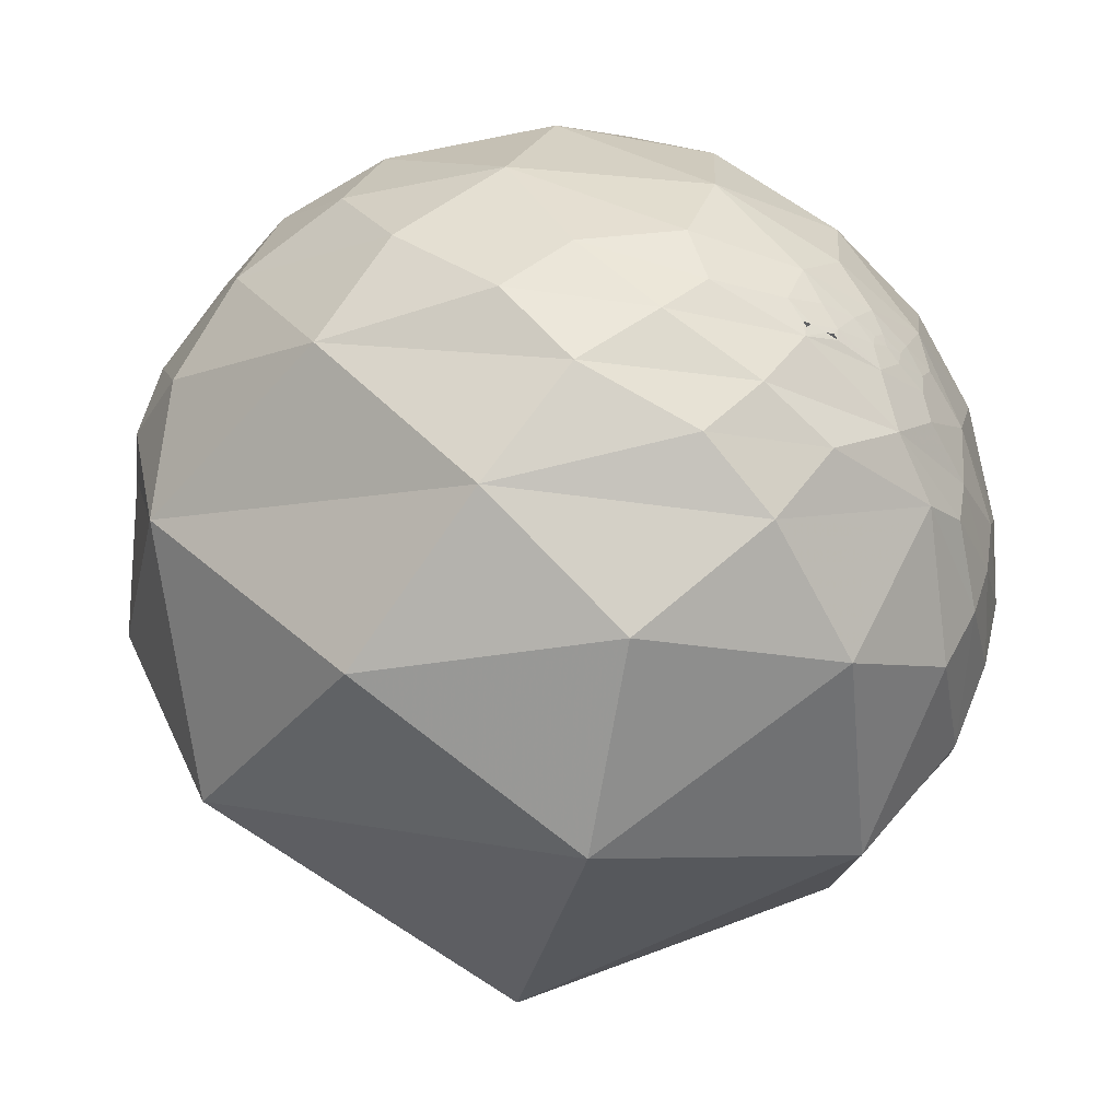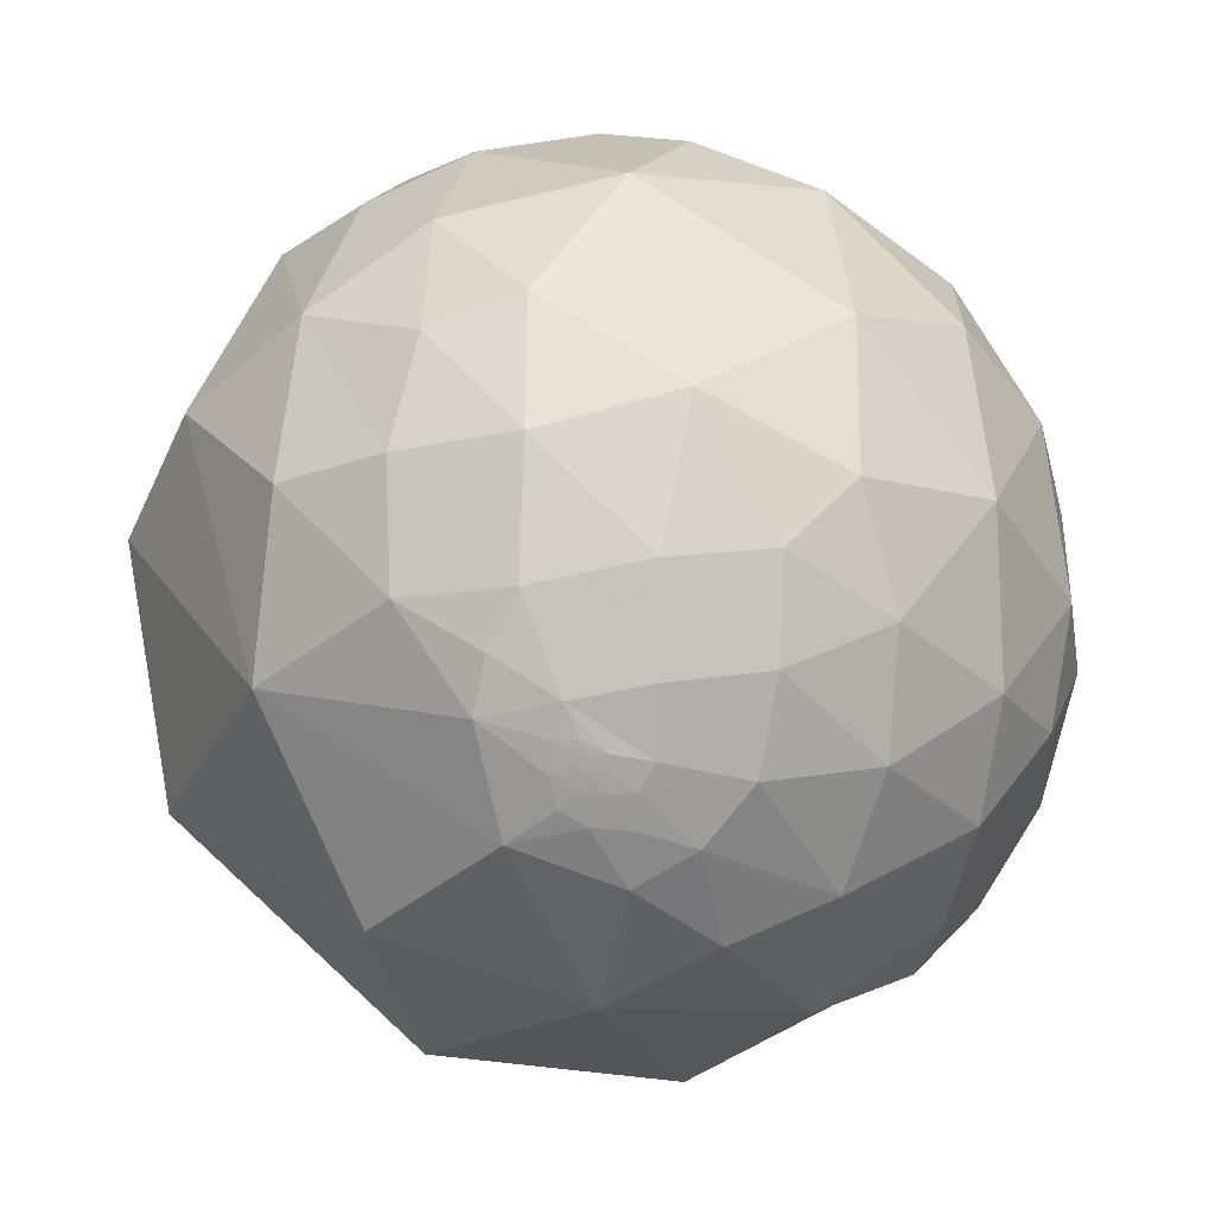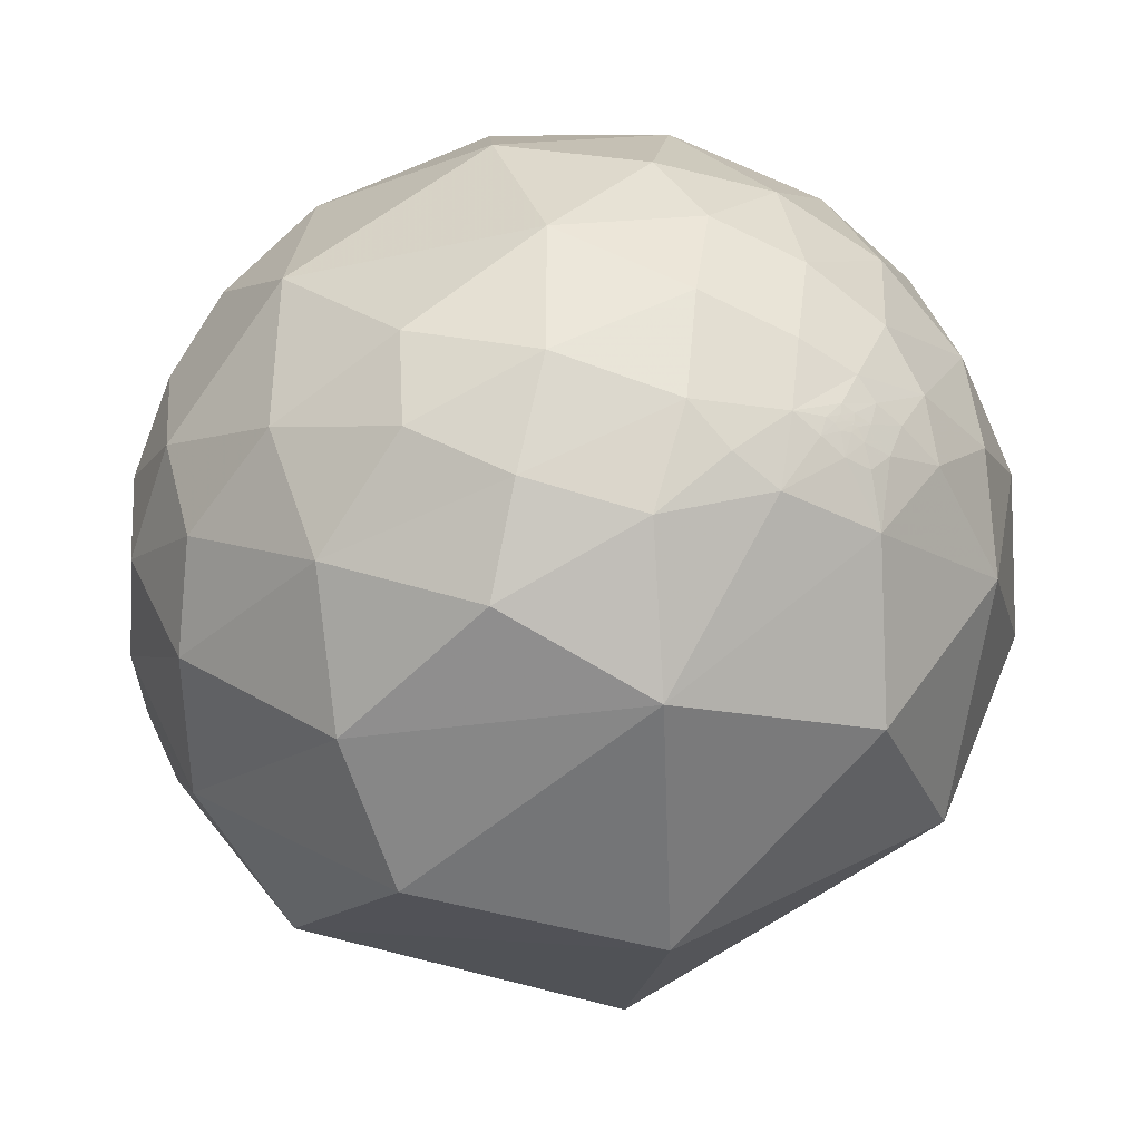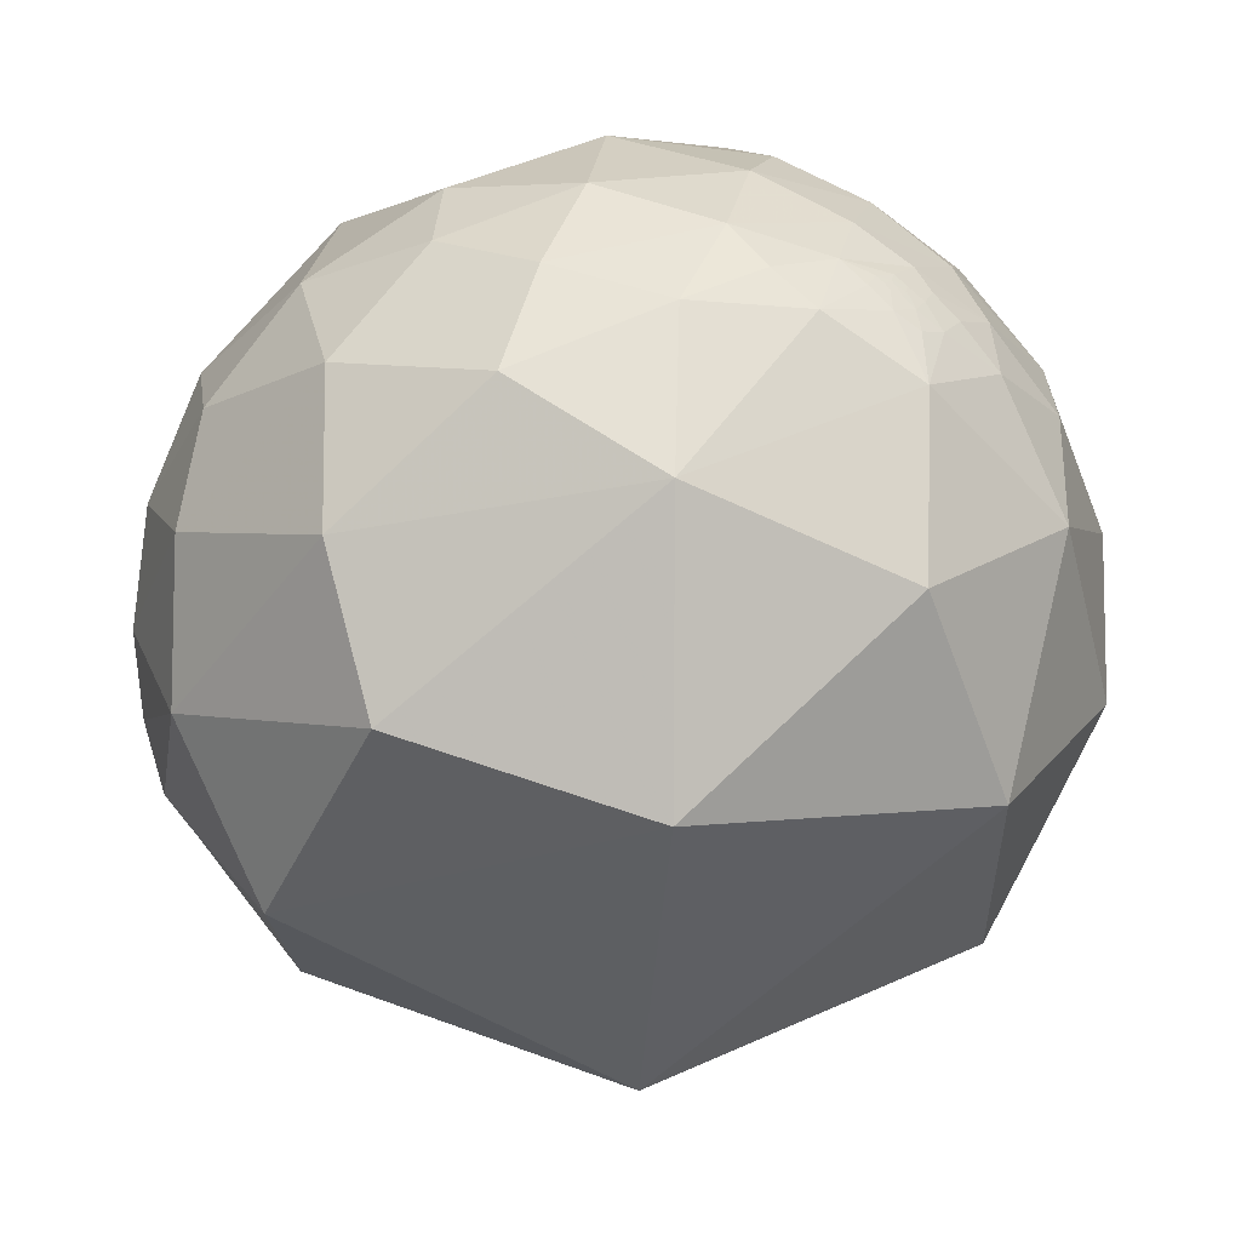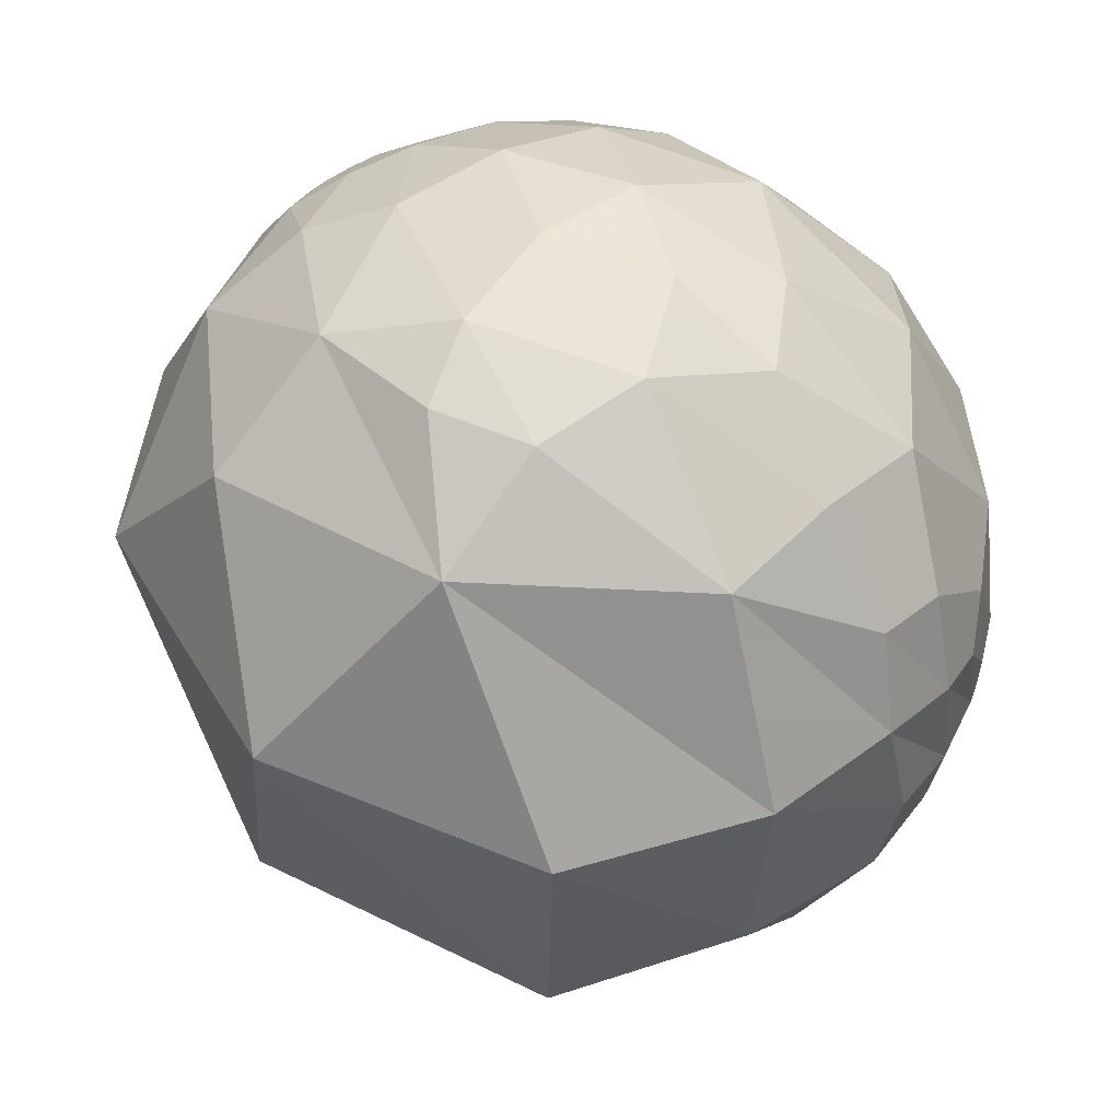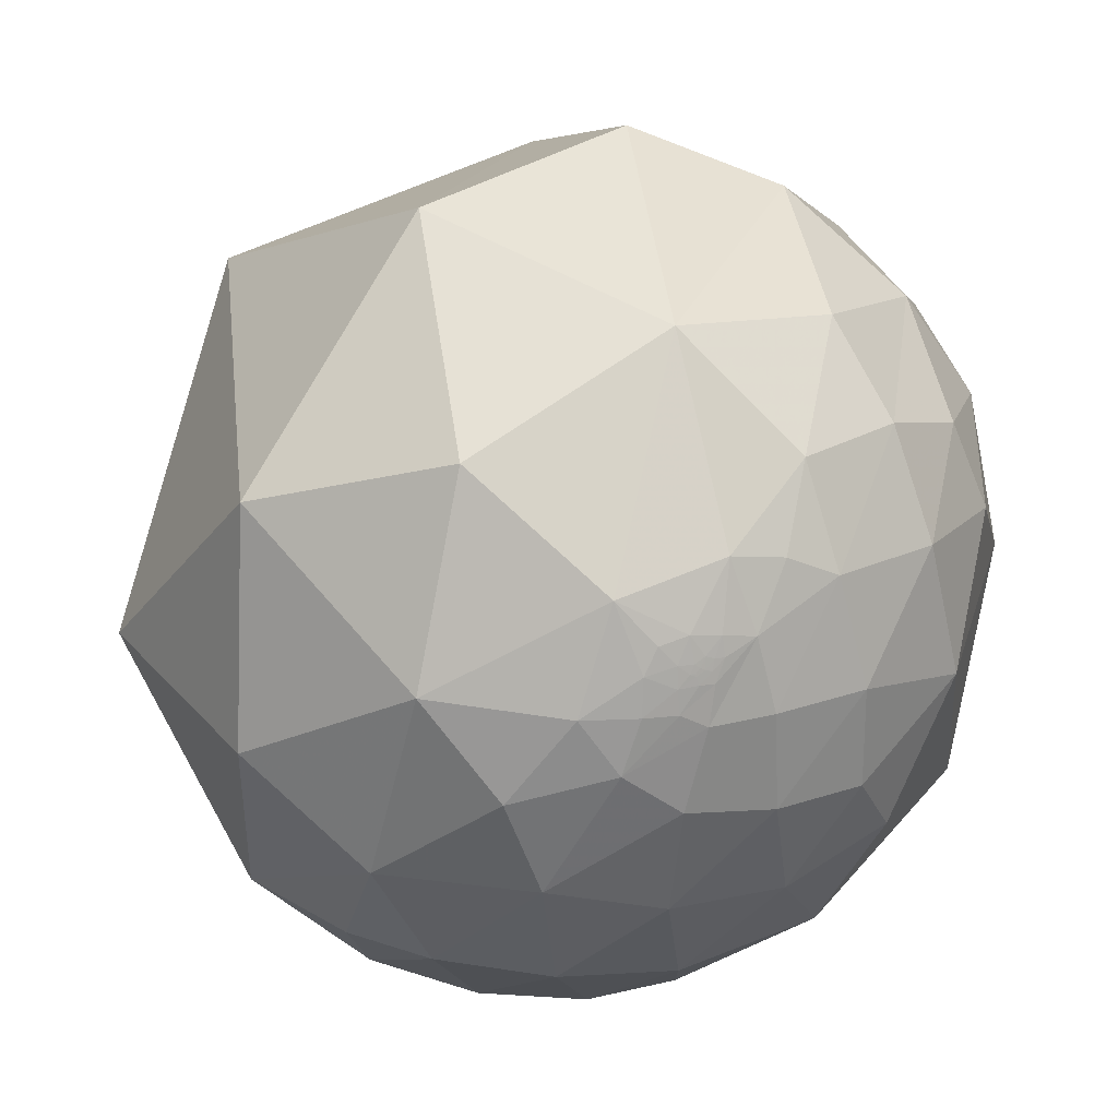
<metadata>
{"format":"obj","ext":"obj","renderer":"f3d","projection":"perspective","resolution":1024,"background":"white","views":[{"elev":-56.9,"azim":-155.0,"up":"+Y"},{"elev":71.4,"azim":96.7,"up":"+Y"},{"elev":56.5,"azim":23.1,"up":"+Y"},{"elev":26.5,"azim":29.4,"up":"+Y"},{"elev":-19.2,"azim":150.4,"up":"+Y"},{"elev":10.8,"azim":128.7,"up":"+Z"}]}
</metadata>
<code>
v -0.1425 -0.7305 -0.6679
v -0.1256 0.9799 -0.1552
v -0.6474 0.7618 0.02288
v -0.2756 -0.2958 0.9146
v -0.4713 -0.6978 0.5395
v -0.6628 -0.2436 0.7081
v -0.766 -0.137 0.6281
v -0.8321 -0.297 0.4685
v -0.5708 0.3716 0.7322
v -0.3055 -0.8984 -0.3154
v -0.03239 -0.9963 0.07958
v -0.3001 0.9382 0.1725
v 0.1173 -0.3727 -0.9205
v 0.3257 0.03505 -0.9448
v -0.6189 0.5533 0.5575
v -0.7159 -0.4432 0.5395
v -0.7901 -0.5591 0.2512
v -0.6318 -0.7018 -0.3292
v -0.6521 -0.7579 0.02127
v -0.3859 -0.5428 -0.746
v -0.3765 0.8141 -0.4422
v -0.488 0.5638 -0.6663
v 0.5185 -0.1131 -0.8476
v -0.09295 0.6557 -0.7493
v -0.5682 -0.6262 -0.5339
v -0.4976 0.7771 0.3854
v -0.7775 0.5214 0.3516
v -0.7933 0.05104 0.6067
v -0.8098 0.2894 0.5104
v 0.5787 0.8136 -0.05516
v -0.925 -0.3024 0.2301
v -0.9095 0.4003 0.1122
v -0.8661 0.4934 -0.07981
v -0.01864 0.3278 -0.9446
v -0.2076 0.9081 0.3637
v -0.5657 -0.4125 -0.714
v 0.7827 -0.6088 -0.1294
v 0.4116 -0.6184 0.6695
v -0.02553 0.8783 -0.4775
v -0.8941 -0.1624 0.4173
v -0.9613 -0.1983 0.1914
v -0.9191 -0.2146 -0.3305
v -0.8447 -0.3081 -0.4377
v -0.8966 -0.2965 -0.3288
v 0.5787 0.8136 -0.05516
v 0.5787 0.8136 -0.05516
v 0.5787 0.8136 -0.05516
v 0.5787 0.8136 -0.05516
v 0.5787 0.8136 -0.05516
v 0.5787 0.8136 -0.05516
v -0.9551 -0.2961 0.006992
v -0.8911 -0.4487 -0.06793
v -0.6993 -0.4951 -0.5157
v -0.7932 -0.3506 -0.498
v 0.5788 0.8136 -0.05469
v 0.5787 0.8137 -0.05515
v 0.5789 0.8135 -0.0549
v 0.5787 0.8136 -0.05516
v 0.5787 0.8136 -0.05516
v 0.5788 0.8136 -0.05517
v 0.5787 0.8136 -0.05517
v 0.5787 0.8136 -0.05516
v 0.5787 0.8136 -0.05516
v 0.5787 0.8136 -0.05516
v 0.6321 0.1687 -0.7563
v 0.5787 0.8137 -0.05519
v 0.5786 0.8138 -0.05428
v 0.5794 0.8133 -0.05395
v 0.3587 0.8585 -0.3664
v 0.5486 0.8358 -0.02384
v 0.5781 0.8146 -0.04831
v 0.6928 -0.0225 -0.7208
v 0.6352 -0.3626 -0.6819
v 0.5791 0.8134 -0.05487
v 0.5787 0.8136 -0.05516
v 0.5787 0.8136 -0.05516
v 0.5788 0.8136 -0.0554
v 0.5789 0.8135 -0.05527
v 0.5788 0.8136 -0.05521
v 0.5788 0.8136 -0.05507
v 0.5786 0.8137 -0.05591
v -0.7746 -0.5363 -0.3353
v -0.4385 -0.2666 -0.8583
v 0.5787 0.8136 -0.05515
v 0.53 0.8477 -0.02351
v 0.4704 0.8823 0.01339
v 0.5726 0.8188 -0.0417
v 0.5443 0.8355 -0.07567
v 0.5635 0.08966 0.8212
v 0.5787 0.8136 -0.05514
v 0.4596 0.6635 -0.5904
v 0.2168 0.7861 -0.5788
v 0.5444 0.7615 -0.3517
v 0.4201 0.8948 -0.1513
v 0.2858 0.9513 0.1153
v 0.8315 0.4265 0.3559
v 0.03178 0.2185 0.9753
v 0.04676 0.09247 -0.9946
v -0.2872 0.7349 0.6144
v 7.59e-05 0.9901 0.1401
v -0.8838 0.1618 -0.439
v -0.883 -0.04012 -0.4676
v 0.4774 0.3801 -0.7923
v -0.9139 0.2692 0.3038
v -0.8894 -0.3944 -0.2309
v -0.3224 0.01267 -0.9465
v -0.6872 0.3268 -0.6488
v 0.5637 0.8247 -0.04593
v 0.968 -0.03884 0.2479
v 0.1473 0.925 -0.3504
v 0.2071 0.9697 -0.1293
v 0.5644 0.8253 -0.01801
v 0.5459 0.8214 -0.1654
v 0.5992 0.7888 -0.1365
v 0.5103 0.8421 0.1744
v 0.6107 0.7911 -0.03475
v 0.4459 0.6578 0.607
v 0.7026 0.7047 0.09886
v 0.7993 0.5056 -0.3247
v 0.6668 0.6976 -0.2621
v 0.6076 0.79 -0.08252
v 0.6619 0.7476 -0.05418
v 0.6776 0.5066 -0.5332
v 0.8366 0.1821 -0.5167
v 0.04527 0.9191 0.3915
v 0.5809 0.8121 -0.05508
v -0.9605 0.2524 -0.1173
v -0.992 0.1041 0.07154
v -0.9459 -0.2833 -0.1585
v 0.3132 0.8829 0.3498
v -0.9198 -0.1881 -0.3443
v -0.9294 -0.2298 -0.289
v -0.8373 -0.2356 -0.4934
v -0.8219 -0.1629 -0.5458
v -0.7032 0.04015 -0.7099
v -0.6435 -0.1855 -0.7426
v -0.8994 -0.2428 -0.3635
v -0.7756 0.5158 -0.3638
v -0.6599 -0.3126 -0.6833
v 0.4008 0.9016 0.1629
v -0.8822 -0.2115 -0.4206
v 0.5513 0.8328 -0.04994
v 0.5723 0.8164 -0.07703
v -0.9726 -0.03213 -0.2304
v -0.972 -0.1367 -0.191
v -0.9586 -0.1866 -0.2152
v -0.9501 -0.2346 -0.2056
v 0.5889 0.8064 -0.05389
v -0.9367 -0.1946 -0.291
v -0.7999 -0.3265 -0.5035
v -0.8287 -0.3098 -0.4661
v -0.8097 -0.3109 -0.4977
v -0.8414 -0.2991 -0.4501
v -0.9141 -0.1362 -0.382
v -0.906 -0.2148 -0.3648
v 0.581 0.8124 -0.05068
v -0.2818 -0.3802 -0.8809
v -0.5116 0.0522 0.8576
v -0.8763 -0.4158 0.2432
v 0.2557 -0.8562 -0.4489
v -0.9254 -0.3772 0.03661
v 0.5787 0.8136 -0.05516
v 0.5798 0.813 -0.05415
v 0.5787 0.8136 -0.05517
v 0.243 0.2808 -0.9285
v -0.146 0.5091 0.8482
v 0.5909 0.8064 0.02548
v 0.9177 0.3837 -0.1032
v -0.9495 -0.1488 -0.2761
v 0.6418 0.7668 0.00564
v 0.6575 0.7405 -0.1388
v -0.9492 0.004653 0.3146
v -0.8502 -0.2791 -0.4464
v -0.7837 -0.277 -0.556
v -0.9863 -0.1593 -0.04313
v 0.5353 0.8444 0.02137
v 0.5828 0.812 -0.03316
v 0.2538 0.5379 -0.8039
v 0.579 0.8134 -0.0558
v -0.3968 0.3305 -0.8564
v 0.7467 0.6503 -0.1399
v -0.7967 -0.3172 -0.5144
v 0.08354 0.7892 0.6085
v 0.5784 0.8137 -0.05868
v -0.08243 -0.1685 -0.9823
v 0.9572 -0.07068 -0.2807
f 8 6 7
f 37 11 160
f 3 12 2
f 34 106 180
f 54 53 105
f 79 78 77
f 179 126 184
f 117 97 89
f 96 109 168
f 168 119 181
f 96 118 117
f 119 120 181
f 104 32 128
f 172 128 175
f 132 137 44
f 41 175 51
f 138 127 33
f 102 134 154
f 16 6 8
f 26 27 15
f 40 28 172
f 159 161 52
f 49 162 58
f 71 156 67
f 88 85 142
f 96 89 109
f 91 103 178
f 166 117 183
f 136 174 134
f 175 146 147
f 127 101 144
f 143 184 121
f 69 92 110
f 6 4 158
f 83 157 36
f 83 136 106
f 85 88 86
f 117 115 130
f 175 144 145
f 2 21 3
f 29 28 9
f 185 14 13
f 24 92 178
f 61 62 164
f 159 17 16
f 18 82 25
f 26 35 12
f 12 3 26
f 22 107 138
f 40 7 28
f 29 172 28
f 59 47 63
f 159 8 31
f 31 8 40
f 53 20 25
f 53 36 20
f 34 180 24
f 47 50 46
f 48 46 49
f 156 163 68
f 13 23 73
f 162 59 63
f 59 45 50
f 76 58 64
f 72 124 73
f 76 64 90
f 77 66 60
f 81 184 67
f 53 25 82
f 60 164 75
f 60 66 164
f 123 119 124
f 108 112 87
f 92 69 91
f 89 96 117
f 117 166 97
f 2 111 110
f 2 12 100
f 53 82 105
f 107 101 138
f 183 117 130
f 110 111 69
f 94 113 93
f 93 69 94
f 113 94 86
f 113 88 114
f 113 120 93
f 117 118 115
f 181 171 122
f 124 65 123
f 56 80 66
f 100 95 111
f 135 101 107
f 44 173 43
f 130 115 140
f 149 42 132
f 142 108 143
f 121 184 148
f 176 115 167
f 144 154 169
f 70 176 112
f 147 44 129
f 131 42 149
f 174 182 152
f 54 150 182
f 151 54 43
f 173 151 153
f 141 154 134
f 137 155 141
f 73 1 13
f 38 5 11
f 4 5 38
f 28 158 9
f 1 10 18
f 35 100 12
f 185 13 157
f 19 11 5
f 19 5 17
f 22 24 180
f 29 27 104
f 107 22 180
f 159 52 17
f 32 3 33
f 3 32 27
f 37 160 73
f 34 98 106
f 106 98 185
f 56 77 81
f 75 90 60
f 163 74 68
f 78 74 179
f 76 164 48
f 143 88 142
f 73 124 186
f 91 93 123
f 97 4 89
f 178 103 165
f 99 166 183
f 183 125 99
f 103 123 65
f 186 168 109
f 168 186 124
f 118 167 115
f 167 118 170
f 168 118 96
f 129 105 51
f 155 42 131
f 180 135 107
f 174 133 134
f 121 122 171
f 175 129 51
f 138 101 127
f 115 176 86
f 45 162 49
f 179 163 126
f 106 136 135
f 84 80 90
f 148 116 121
f 175 145 146
f 132 44 147
f 174 173 133
f 148 184 126
f 178 34 24
f 97 158 4
f 99 26 15
f 18 19 52
f 64 62 84
f 100 125 95
f 36 139 83
f 86 94 95
f 2 110 39
f 172 29 104
f 54 151 152
f 113 86 88
f 123 93 120
f 122 118 181
f 54 182 174
f 139 174 136
f 144 175 128
f 126 156 148
f 13 1 20
f 16 5 4
f 160 11 10
f 98 165 14
f 103 14 165
f 8 159 16
f 47 46 48
f 48 49 76
f 79 77 60
f 50 45 46
f 52 161 105
f 36 54 139
f 77 179 81
f 184 81 179
f 67 56 81
f 68 55 67
f 62 63 30
f 63 58 162
f 63 62 64
f 85 70 142
f 72 73 23
f 164 76 75
f 55 68 57
f 70 112 108
f 143 114 88
f 32 104 27
f 177 112 167
f 171 181 120
f 84 66 80
f 108 87 184
f 1 73 160
f 43 173 153
f 156 177 148
f 21 24 22
f 158 7 6
f 18 25 1
f 26 3 27
f 59 50 47
f 77 56 66
f 62 30 164
f 120 113 114
f 37 73 186
f 109 37 186
f 114 143 121
f 121 116 122
f 130 140 95
f 86 176 85
f 131 169 154
f 164 66 61
f 67 55 56
f 22 138 21
f 185 157 83
f 36 157 20
f 136 83 139
f 180 106 135
f 158 166 9
f 159 31 161
f 102 135 134
f 132 147 146
f 15 29 9
f 13 14 23
f 24 21 39
f 92 24 39
f 10 19 18
f 4 6 16
f 7 40 8
f 47 30 63
f 109 38 37
f 41 31 40
f 49 46 45
f 161 51 105
f 82 52 105
f 54 36 53
f 55 80 56
f 156 126 163
f 55 57 80
f 30 47 48
f 30 48 164
f 49 58 76
f 162 45 59
f 57 78 79
f 74 78 57
f 23 14 65
f 65 72 23
f 60 90 80
f 67 156 68
f 71 67 184
f 179 77 78
f 179 74 163
f 64 84 90
f 90 75 76
f 69 111 94
f 4 38 89
f 92 91 178
f 93 91 69
f 97 166 158
f 99 9 166
f 111 95 94
f 165 98 34
f 99 125 35
f 100 111 2
f 102 101 135
f 40 172 41
f 119 168 124
f 169 146 145
f 145 144 169
f 173 174 152
f 32 33 127
f 128 32 127
f 172 104 128
f 31 51 161
f 31 41 51
f 183 130 125
f 184 87 71
f 132 42 137
f 133 141 134
f 134 135 136
f 173 44 137
f 146 169 149
f 149 132 146
f 95 140 86
f 141 155 131
f 70 85 176
f 144 128 127
f 149 169 131
f 116 148 177
f 87 177 71
f 154 141 131
f 184 143 108
f 37 38 11
f 5 16 17
f 20 157 13
f 28 7 158
f 185 98 14
f 99 15 9
f 11 19 10
f 25 20 1
f 29 15 27
f 83 106 185
f 44 54 105
f 54 44 43
f 124 72 65
f 71 177 156
f 108 142 70
f 74 57 68
f 57 79 60
f 80 57 60
f 177 87 112
f 38 109 89
f 103 91 123
f 103 65 14
f 170 116 167
f 167 116 177
f 120 119 123
f 122 116 170
f 118 122 170
f 168 181 118
f 125 130 95
f 175 41 172
f 105 129 44
f 155 137 42
f 141 173 137
f 173 141 133
f 114 121 171
f 129 175 147
f 115 86 140
f 101 102 144
f 154 144 102
f 110 92 39
f 176 167 112
f 34 178 165
f 138 3 21
f 138 33 3
f 26 99 35
f 52 19 17
f 84 62 61
f 125 100 35
f 84 61 66
f 63 64 58
f 18 52 82
f 2 39 21
f 139 54 174
f 152 150 54
f 160 10 1
f 114 171 120
f 152 151 173

</code>
